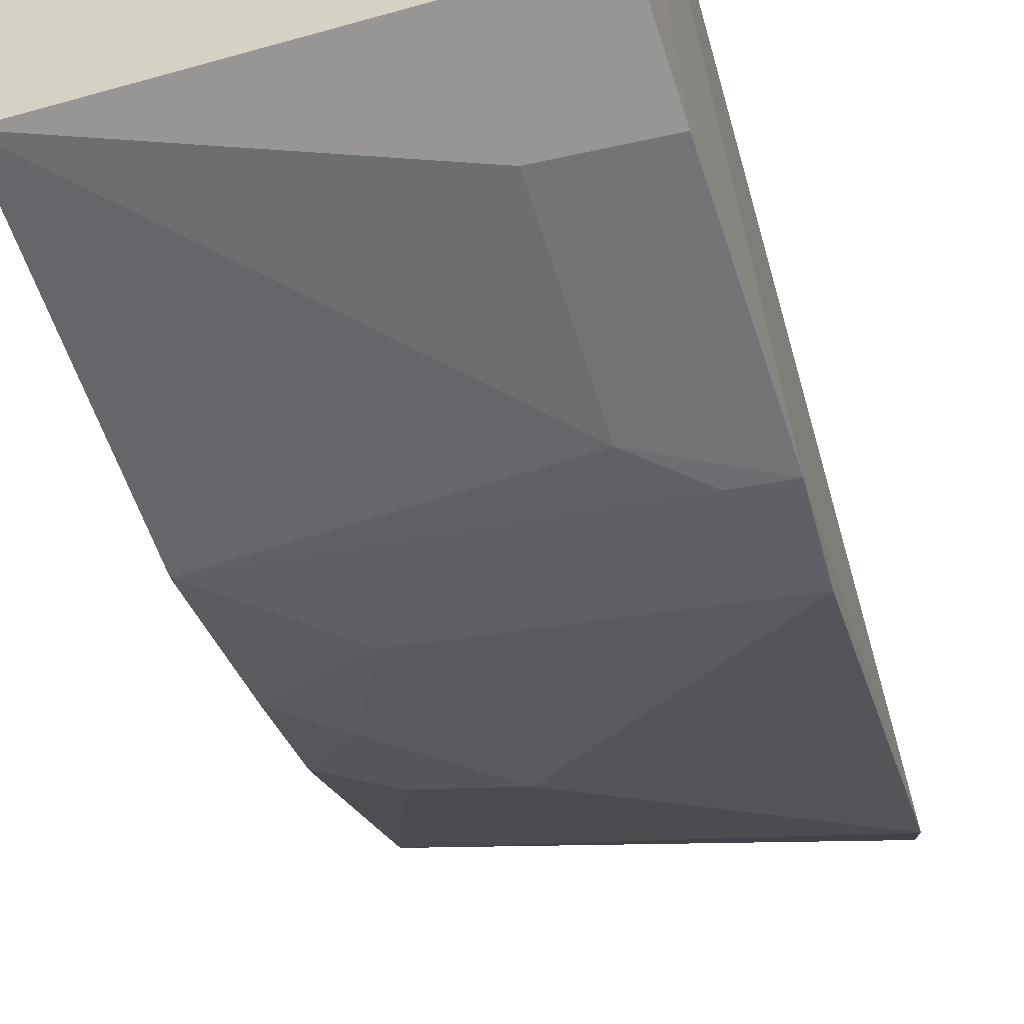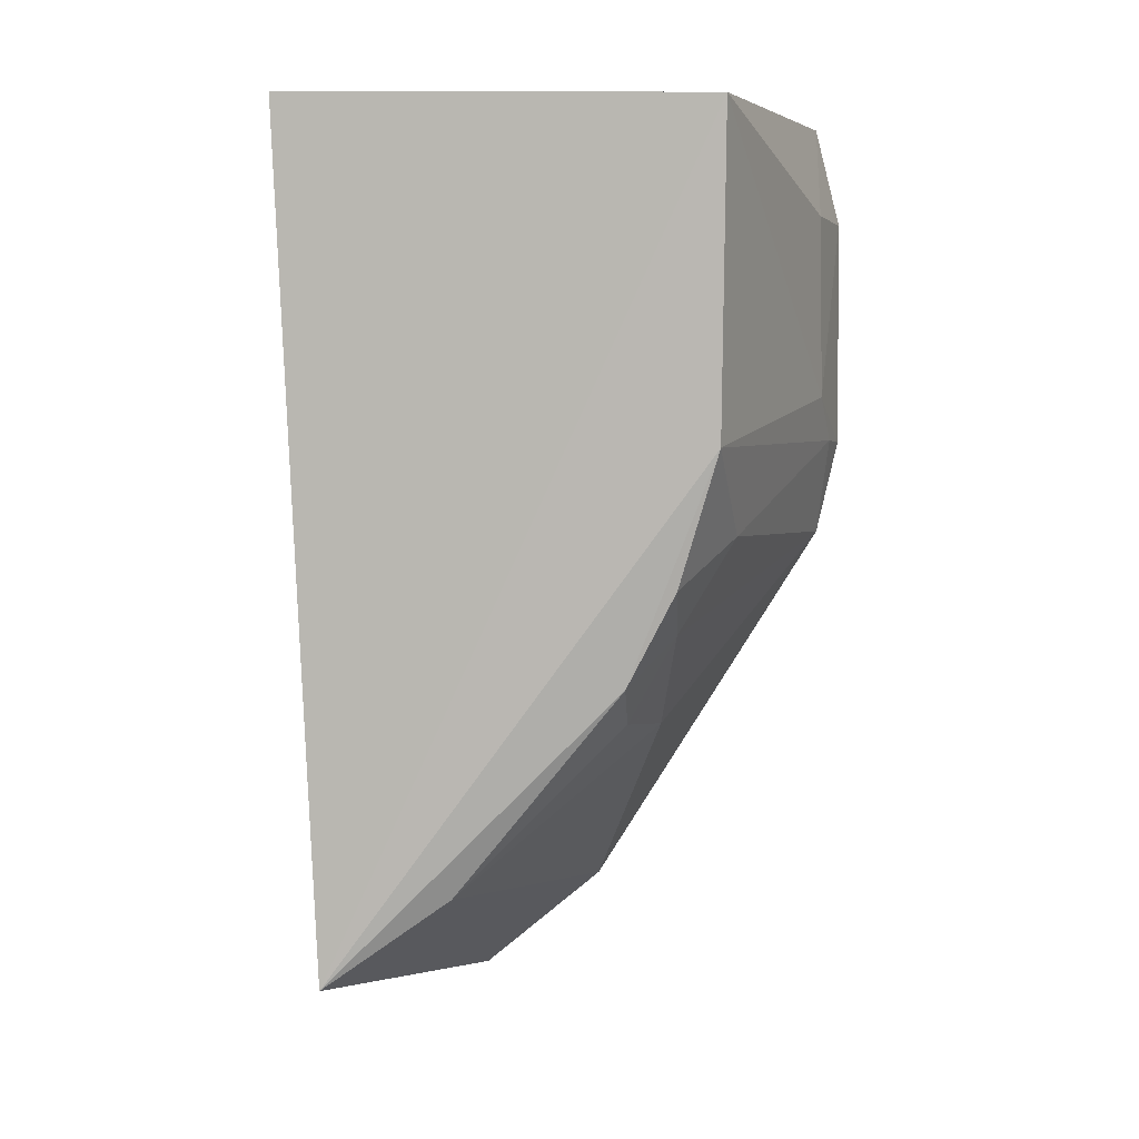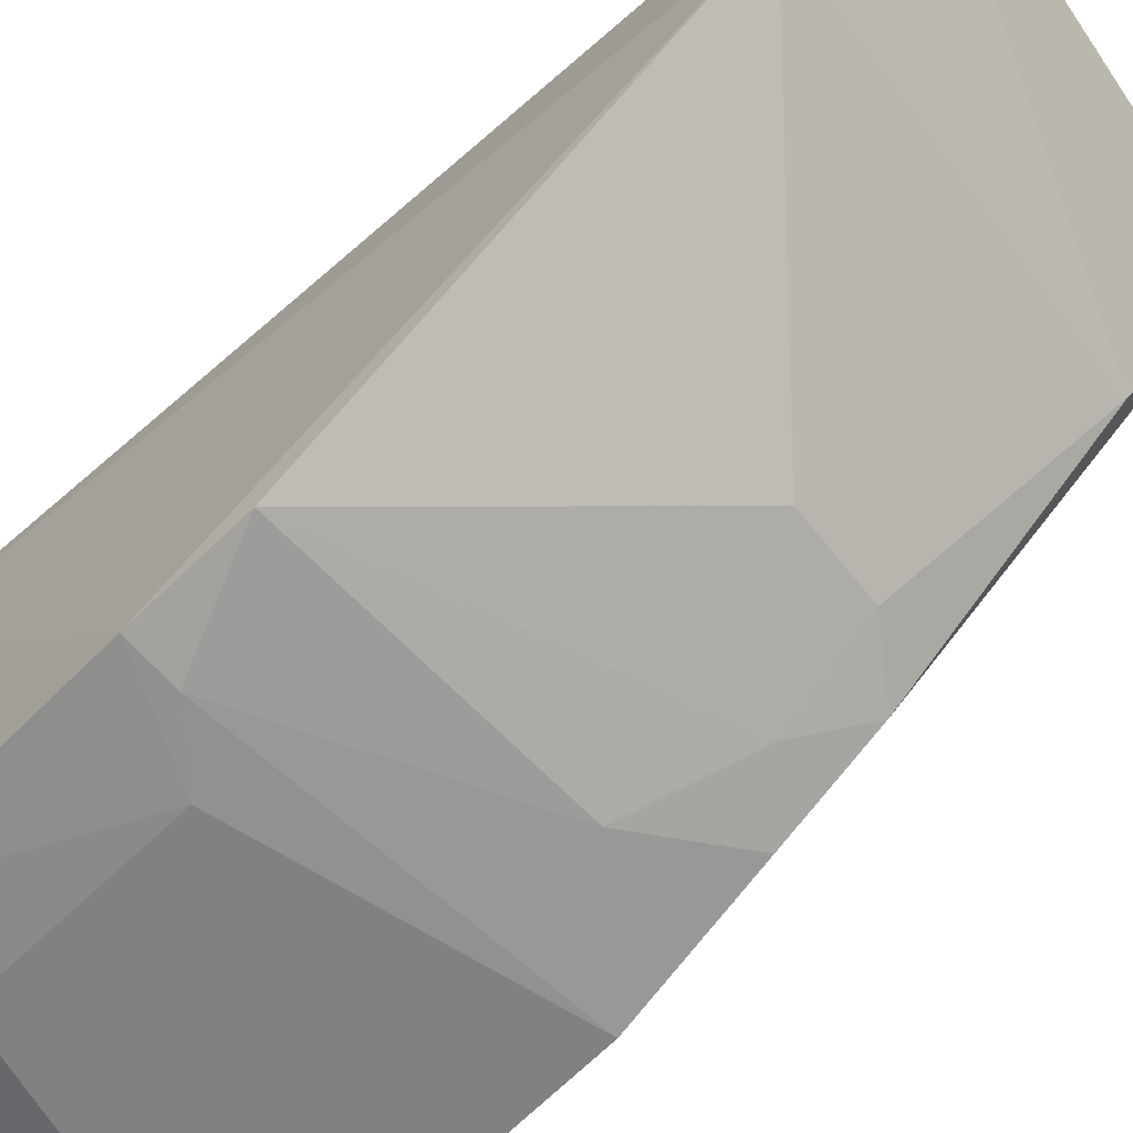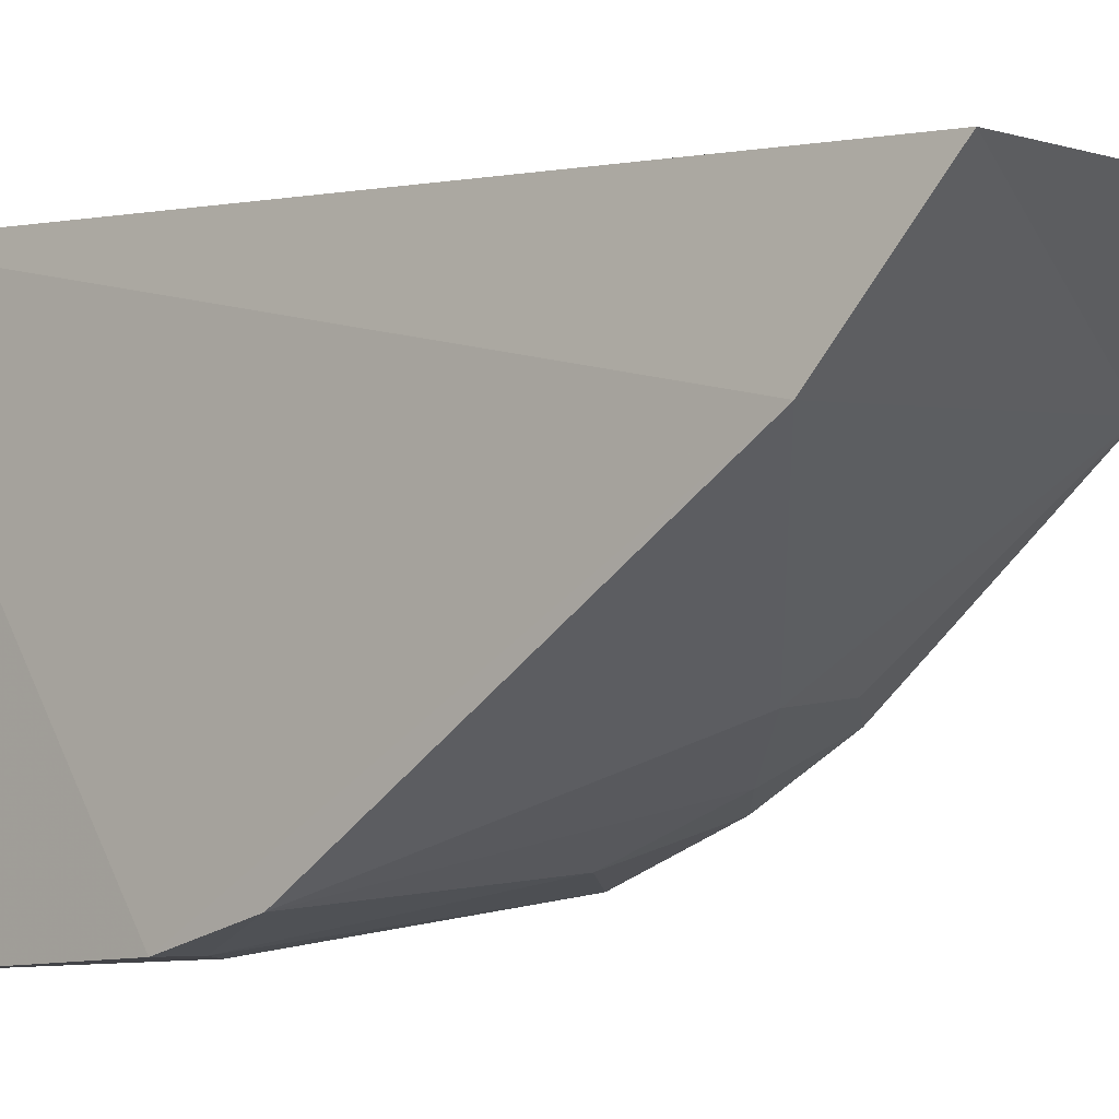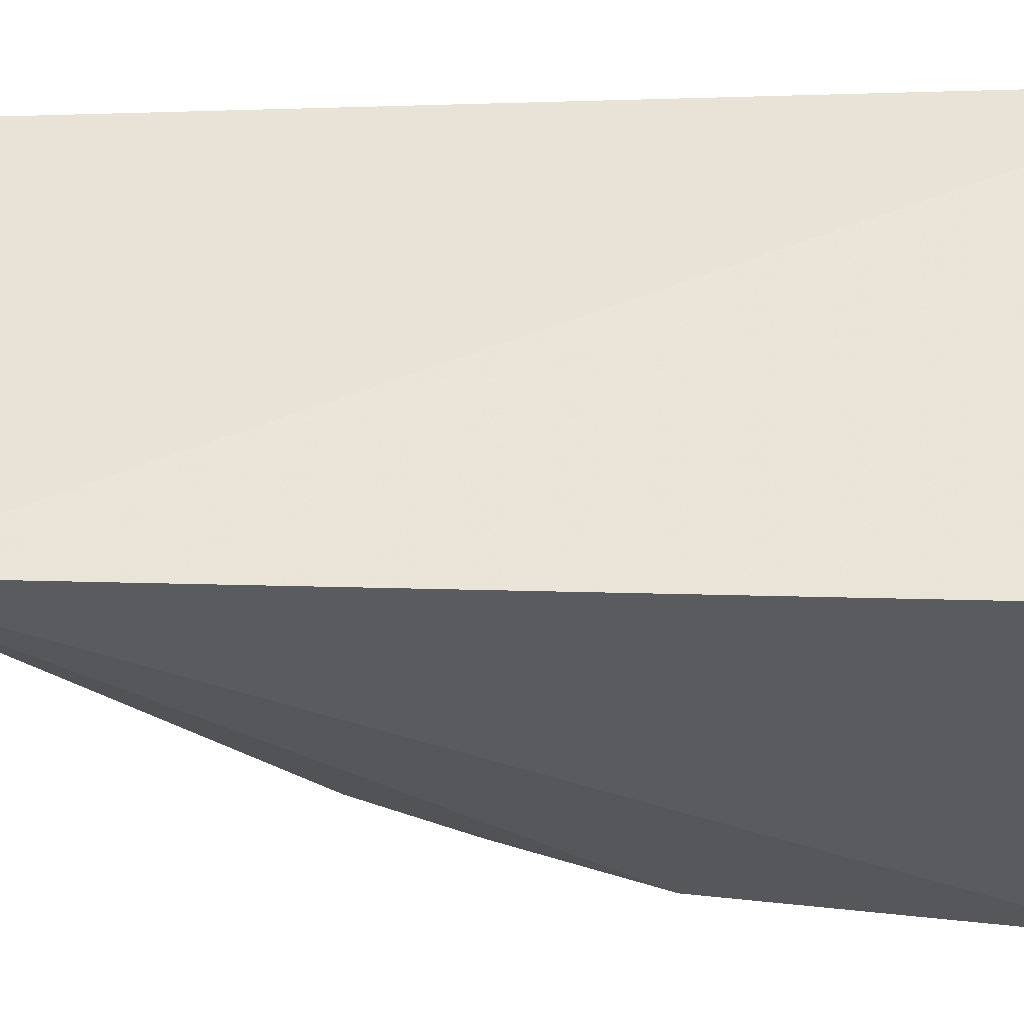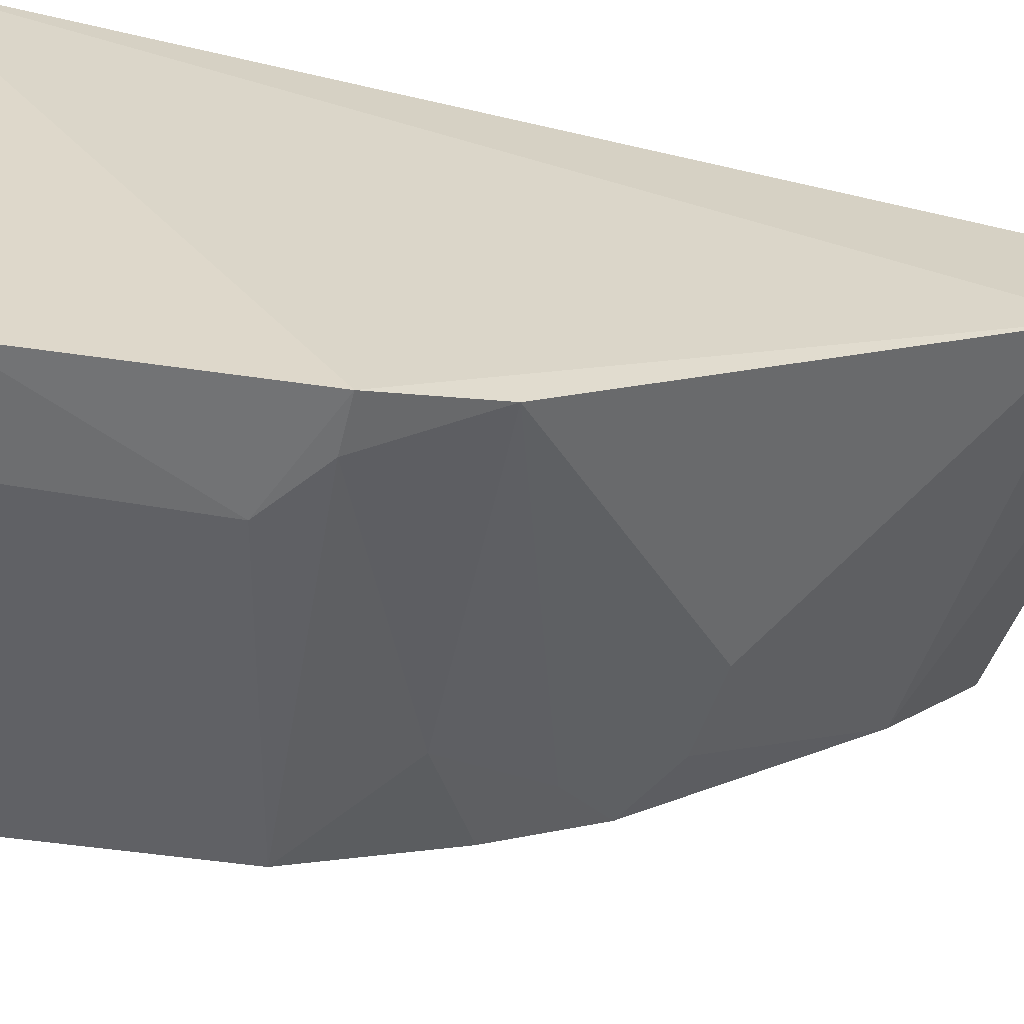
<metadata>
{"format":"obj","ext":"obj","renderer":"f3d","projection":"perspective","resolution":1024,"background":"white","views":[{"elev":-57.1,"azim":-162.8,"up":"+Z"},{"elev":5.1,"azim":103.9,"up":"+Y"},{"elev":-66.9,"azim":-45.8,"up":"+Z"},{"elev":-9.7,"azim":-45.6,"up":"+Z"},{"elev":56.1,"azim":95.4,"up":"+Z"},{"elev":-58.6,"azim":-99.1,"up":"+Z"}]}
</metadata>
<code>
v 0.2735 -0.1479 -0.1605
v 0.2633 -0.1206 -0.1984
v 0.2652 0.1156 -0.1447
v 0.1439 0.1156 -0.1447
v 0.1522 -0.17 -0.1775
v 0.1427 0.08256 -0.2957
v 0.2628 0.1114 -0.279
v 0.147 -0.1374 -0.2158
v 0.2621 0.01308 -0.2777
v 0.1437 0.1136 -0.288
v 0.1417 0.0112 -0.296
v 0.2603 -0.05687 -0.2499
v 0.172 0.0836 -0.2935
v 0.2174 -0.07311 -0.2518
v 0.1722 0.02641 -0.2944
v 0.2438 -0.06961 -0.247
v 0.1432 -0.01842 -0.2894
v 0.1562 0.0123 -0.2951
v 0.2448 -0.04259 -0.262
v 0.23 -0.01424 -0.2771
v 0.2598 -0.02814 -0.2649
f 1 3 4
f 5 2 1
f 5 1 4
f 7 3 1
f 8 5 4
f 8 2 5
f 9 7 1
f 10 6 4
f 10 4 3
f 10 3 7
f 11 8 4
f 11 4 6
f 12 9 1
f 12 1 2
f 13 10 7
f 13 6 10
f 14 2 8
f 15 11 6
f 15 6 13
f 15 13 7
f 15 7 9
f 16 12 2
f 16 2 14
f 17 14 8
f 17 8 11
f 18 15 9
f 18 11 15
f 18 17 11
f 19 16 14
f 19 12 16
f 19 14 17
f 20 18 9
f 20 17 18
f 20 19 17
f 21 9 12
f 21 12 19
f 21 20 9
f 21 19 20

</code>
